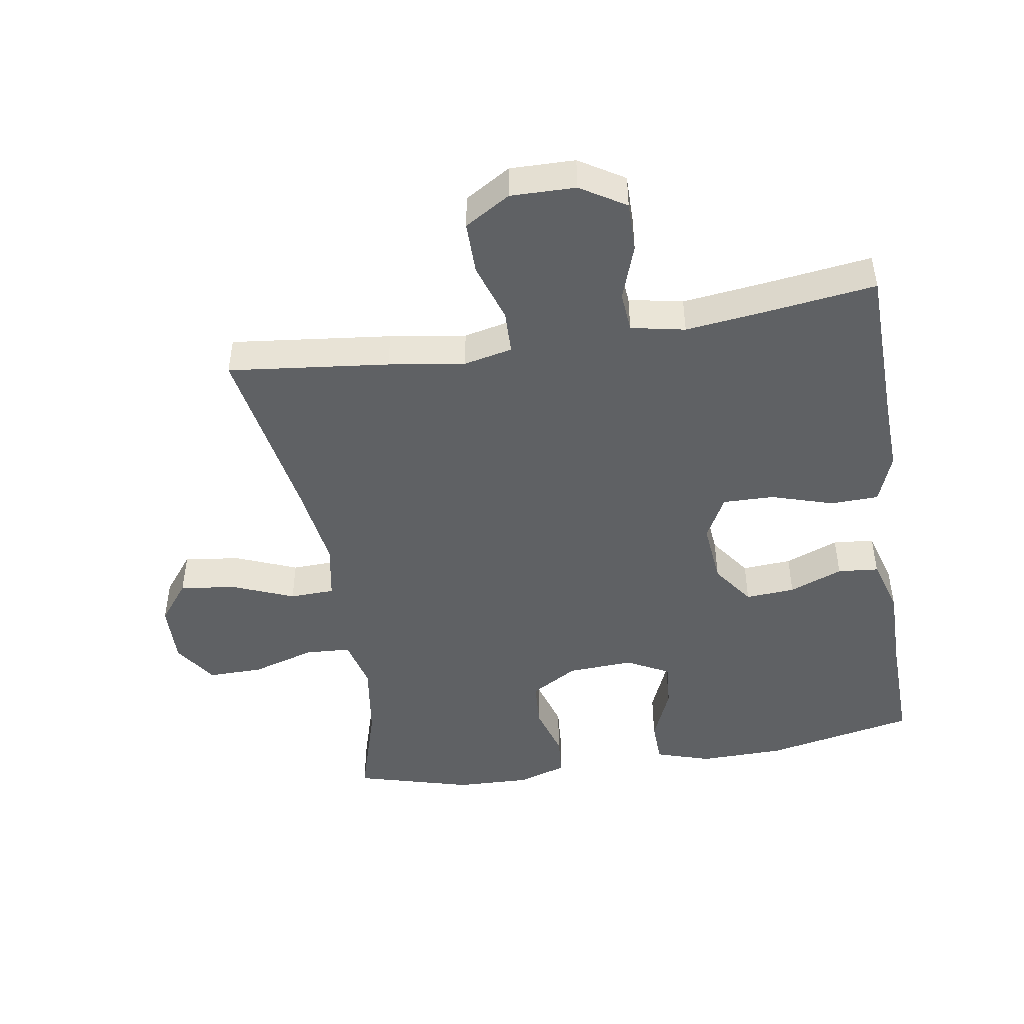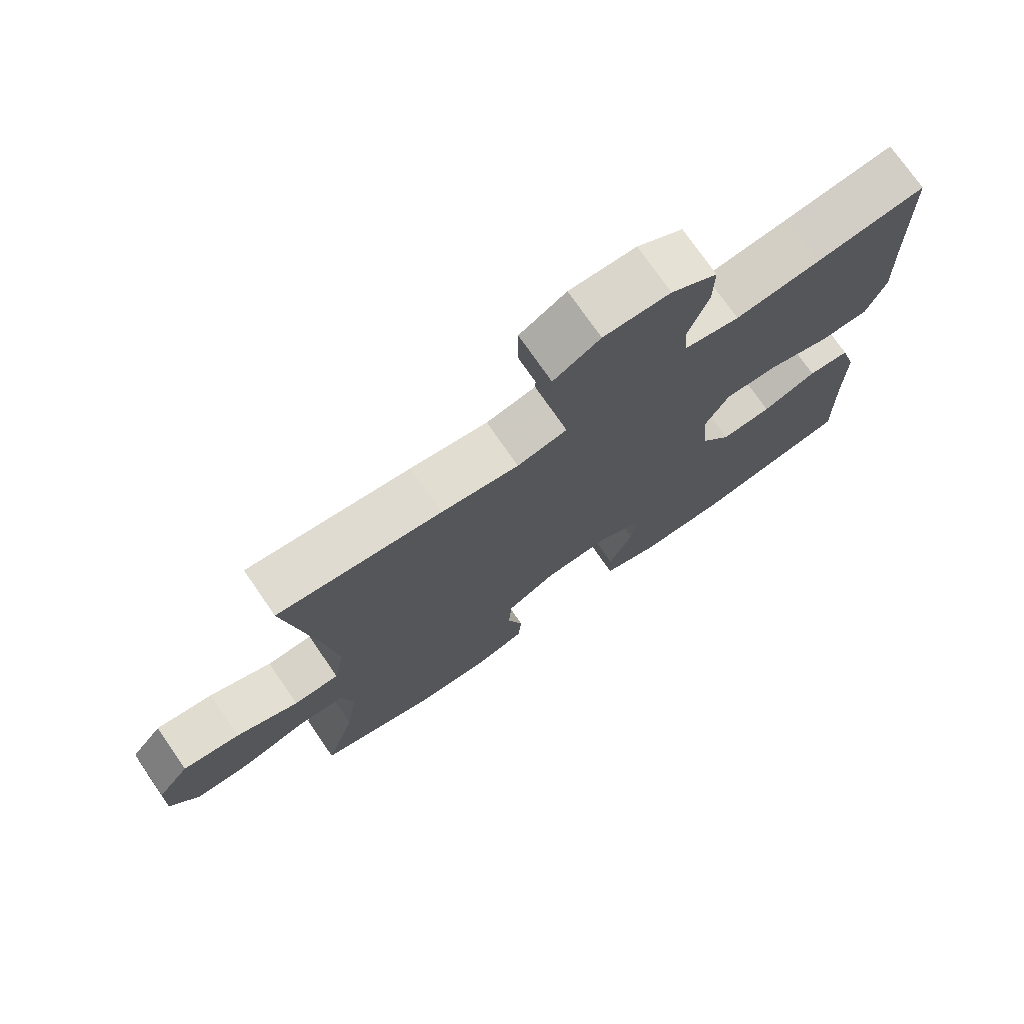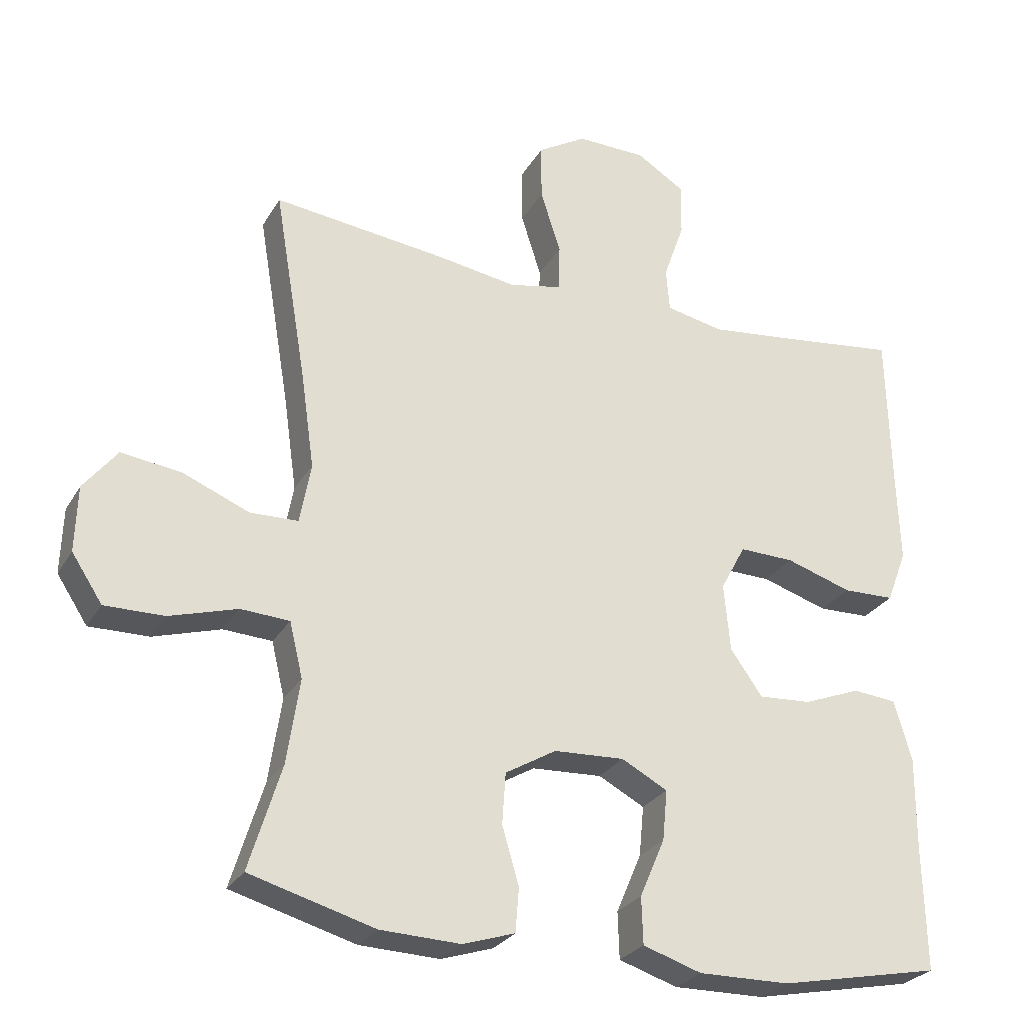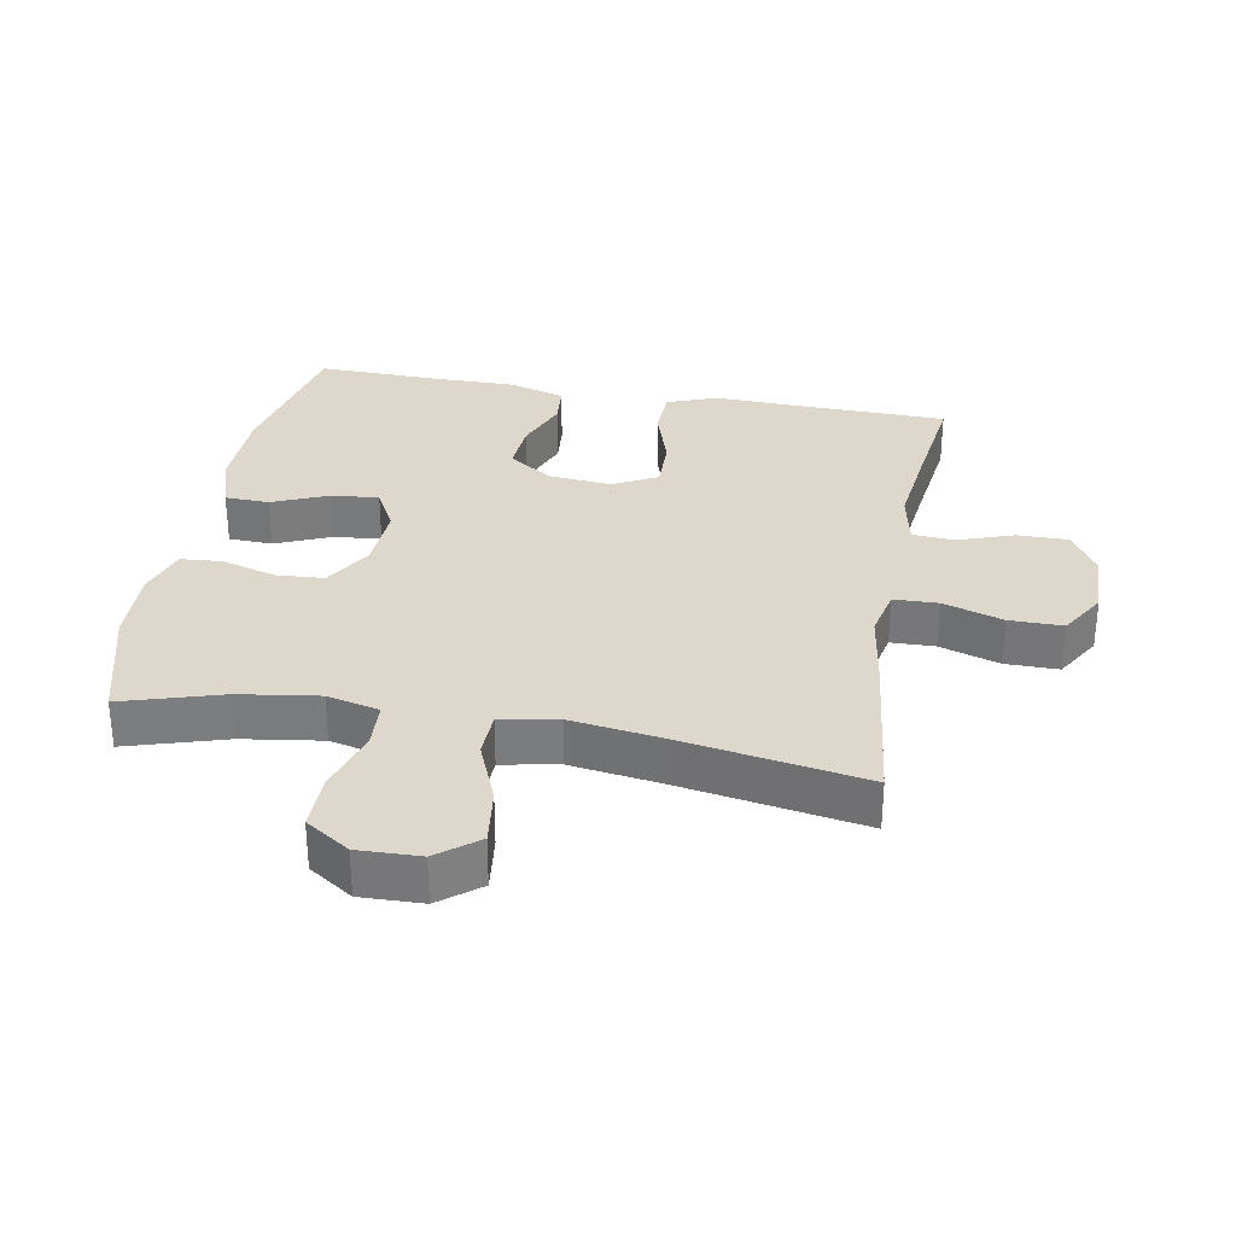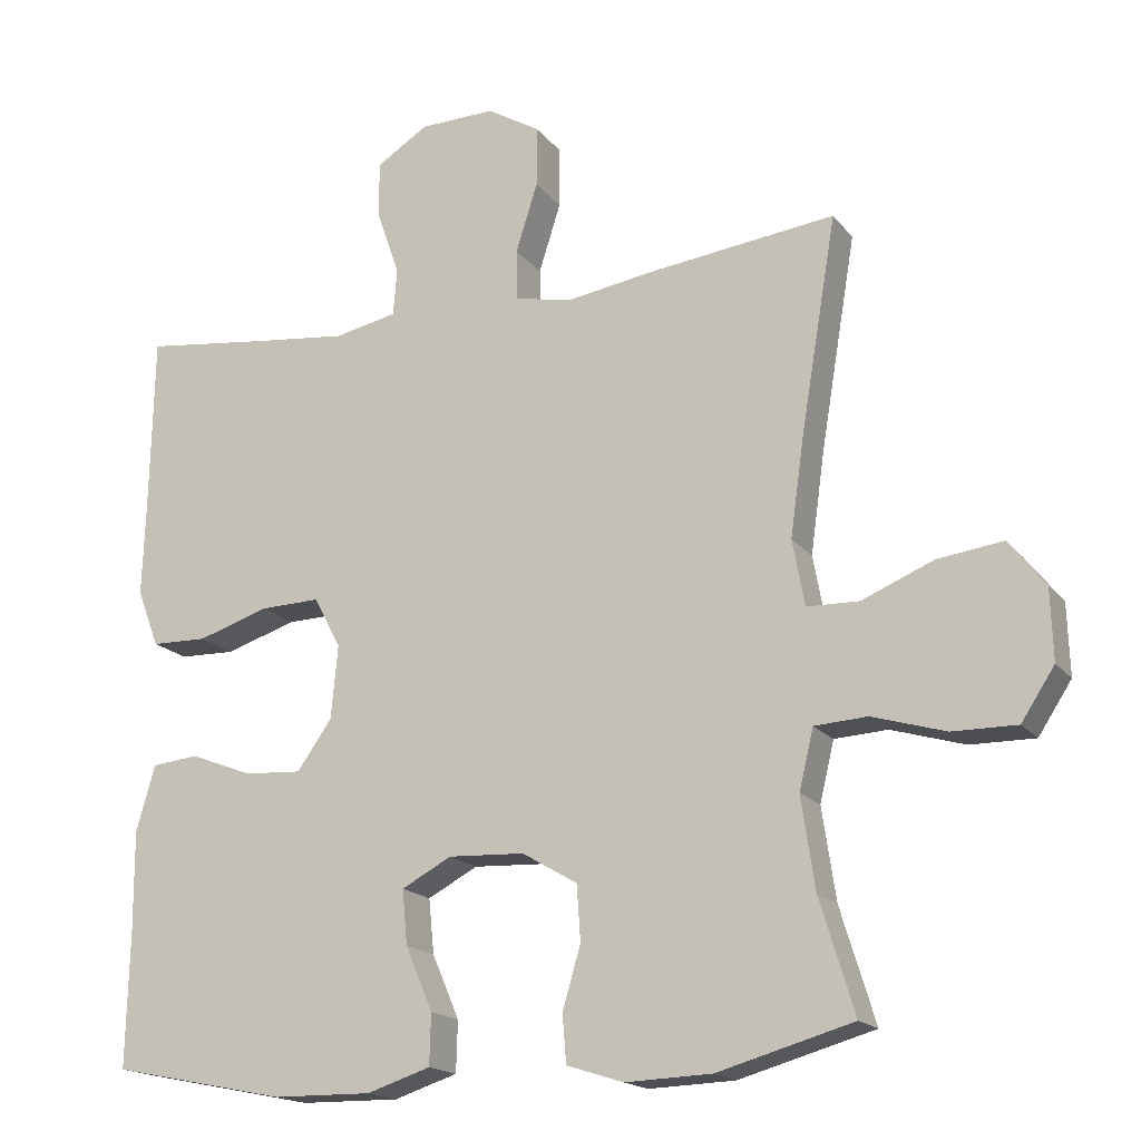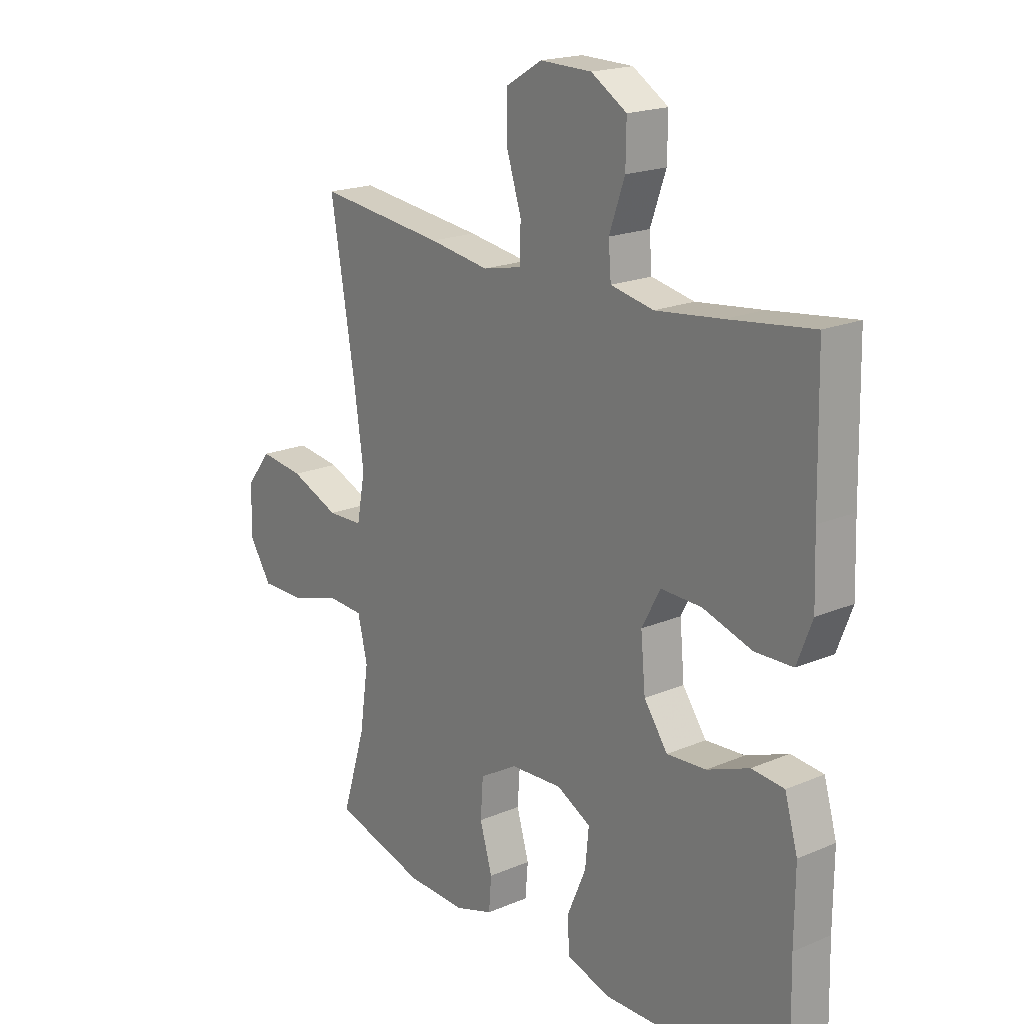
<metadata>
{"format":"obj","ext":"obj","renderer":"f3d","projection":"perspective","resolution":1024,"background":"white","views":[{"elev":-46.7,"azim":9.4,"up":"+Y"},{"elev":74.5,"azim":-34.6,"up":"+Z"},{"elev":-27.3,"azim":-24.4,"up":"+Z"},{"elev":31.4,"azim":-79.6,"up":"+Y"},{"elev":-17.5,"azim":-154.5,"up":"+Z"},{"elev":19.2,"azim":51.3,"up":"+Z"}]}
</metadata>
<code>
v 0.5 0.07 -0.5
v 0.268 0.07 -0.547
v 0.137 0.07 -0.549
v 0.053 0.07 -0.522
v 0.051 0.07 -0.455
v 0.087 0.07 -0.371
v 0.094 0.07 -0.299
v 0.028 0.07 -0.264
v -0.073 0.07 -0.269
v -0.146 0.07 -0.312
v -0.151 0.07 -0.385
v -0.127 0.07 -0.467
v -0.132 0.07 -0.53
v -0.207 0.07 -0.554
v -0.321 0.07 -0.55
v -0.5 0.07 -0.5
v -0.454 0.07 -0.35
v -0.436 0.07 -0.229
v -0.455 0.07 -0.15
v -0.525 0.07 -0.146
v -0.622 0.07 -0.175
v -0.707 0.07 -0.176
v -0.751 0.07 -0.109
v -0.748 0.07 -0.015
v -0.7 0.07 0.046
v -0.614 0.07 0.035
v -0.519 0.07 -0.004
v -0.45 0.07 -0.002
v -0.434 0.07 0.085
v -0.453 0.07 0.22
v -0.5 0.07 0.5
v -0.253 0.07 0.471
v -0.136 0.07 0.453
v -0.061 0.07 0.469
v -0.059 0.07 0.536
v -0.088 0.07 0.627
v -0.088 0.07 0.708
v -0.018 0.07 0.75
v 0.082 0.07 0.748
v 0.151 0.07 0.705
v 0.15 0.07 0.628
v 0.12 0.07 0.543
v 0.125 0.07 0.481
v 0.208 0.07 0.464
v 0.336 0.07 0.479
v 0.5 0.07 0.5
v 0.505 0.07 0.26
v 0.509 0.07 0.142
v 0.48 0.07 0.066
v 0.406 0.07 0.064
v 0.311 0.07 0.094
v 0.232 0.07 0.096
v 0.196 0.07 0.029
v 0.205 0.07 -0.068
v 0.251 0.07 -0.133
v 0.327 0.07 -0.128
v 0.409 0.07 -0.096
v 0.472 0.07 -0.102
v 0.497 0.07 -0.189
v 0.496 0.07 -0.322
v 0.5 0 -0.5
v 0.268 0 -0.547
v 0.137 0 -0.549
v 0.053 0 -0.522
v 0.051 0 -0.455
v 0.087 0 -0.371
v 0.094 0 -0.299
v 0.028 0 -0.264
v -0.073 0 -0.269
v -0.146 0 -0.312
v -0.151 0 -0.385
v -0.127 0 -0.467
v -0.132 0 -0.53
v -0.207 0 -0.554
v -0.321 0 -0.55
v -0.5 0 -0.5
v -0.454 0 -0.35
v -0.436 0 -0.229
v -0.455 0 -0.15
v -0.525 0 -0.146
v -0.622 0 -0.175
v -0.707 0 -0.176
v -0.751 0 -0.109
v -0.748 0 -0.015
v -0.7 0 0.046
v -0.614 0 0.035
v -0.519 0 -0.004
v -0.45 0 -0.002
v -0.434 0 0.085
v -0.453 0 0.22
v -0.5 0 0.5
v -0.253 0 0.471
v -0.136 0 0.453
v -0.061 0 0.469
v -0.059 0 0.536
v -0.088 0 0.627
v -0.088 0 0.708
v -0.018 0 0.75
v 0.082 0 0.748
v 0.151 0 0.705
v 0.15 0 0.628
v 0.12 0 0.543
v 0.125 0 0.481
v 0.208 0 0.464
v 0.336 0 0.479
v 0.5 0 0.5
v 0.505 0 0.26
v 0.509 0 0.142
v 0.48 0 0.066
v 0.406 0 0.064
v 0.311 0 0.094
v 0.232 0 0.096
v 0.196 0 0.029
v 0.205 0 -0.068
v 0.251 0 -0.133
v 0.327 0 -0.128
v 0.409 0 -0.096
v 0.472 0 -0.102
v 0.497 0 -0.189
v 0.496 0 -0.322
f 57 58 59 60
f 56 57 60 1
f 55 56 1 2
f 54 55 2 3
f 53 54 3 4
f 48 49 50 51
f 47 48 51 52
f 45 46 47 52
f 44 45 52 53
f 39 40 41 42
f 39 42 43
f 38 39 43
f 35 36 37 38
f 34 35 38 43
f 33 34 43 44
f 30 31 32 33
f 29 30 33 44
f 24 25 26 27
f 24 27 28
f 23 24 28
f 20 21 22 23
f 19 20 23 28
f 18 19 28 29
f 14 15 16 17
f 14 17 18
f 11 12 13 14
f 10 11 14 18
f 9 10 18 29
f 4 5 6
f 53 4 6
f 53 6 7
f 44 53 7 8
f 8 9 29 44
f 120 119 118 117
f 61 120 117 116
f 62 61 116 115
f 63 62 115 114
f 64 63 114 113
f 111 110 109 108
f 112 111 108 107
f 112 107 106 105
f 113 112 105 104
f 102 101 100 99
f 103 102 99
f 103 99 98
f 98 97 96 95
f 103 98 95 94
f 104 103 94 93
f 93 92 91 90
f 104 93 90 89
f 87 86 85 84
f 88 87 84
f 88 84 83
f 83 82 81 80
f 88 83 80 79
f 89 88 79 78
f 77 76 75 74
f 78 77 74
f 74 73 72 71
f 78 74 71 70
f 89 78 70 69
f 66 65 64
f 66 64 113
f 67 66 113
f 68 67 113 104
f 104 89 69 68
f 1 61 62 2
f 2 62 63 3
f 3 63 64 4
f 4 64 65 5
f 5 65 66 6
f 6 66 67 7
f 7 67 68 8
f 8 68 69 9
f 9 69 70 10
f 10 70 71 11
f 11 71 72 12
f 12 72 73 13
f 13 73 74 14
f 14 74 75 15
f 15 75 76 16
f 16 76 77 17
f 17 77 78 18
f 18 78 79 19
f 19 79 80 20
f 20 80 81 21
f 21 81 82 22
f 22 82 83 23
f 23 83 84 24
f 24 84 85 25
f 25 85 86 26
f 26 86 87 27
f 27 87 88 28
f 28 88 89 29
f 29 89 90 30
f 30 90 91 31
f 31 91 92 32
f 32 92 93 33
f 33 93 94 34
f 34 94 95 35
f 35 95 96 36
f 36 96 97 37
f 37 97 98 38
f 38 98 99 39
f 39 99 100 40
f 40 100 101 41
f 41 101 102 42
f 42 102 103 43
f 43 103 104 44
f 44 104 105 45
f 45 105 106 46
f 46 106 107 47
f 47 107 108 48
f 48 108 109 49
f 49 109 110 50
f 50 110 111 51
f 51 111 112 52
f 52 112 113 53
f 53 113 114 54
f 54 114 115 55
f 55 115 116 56
f 56 116 117 57
f 57 117 118 58
f 58 118 119 59
f 59 119 120 60
f 60 120 61 1

</code>
